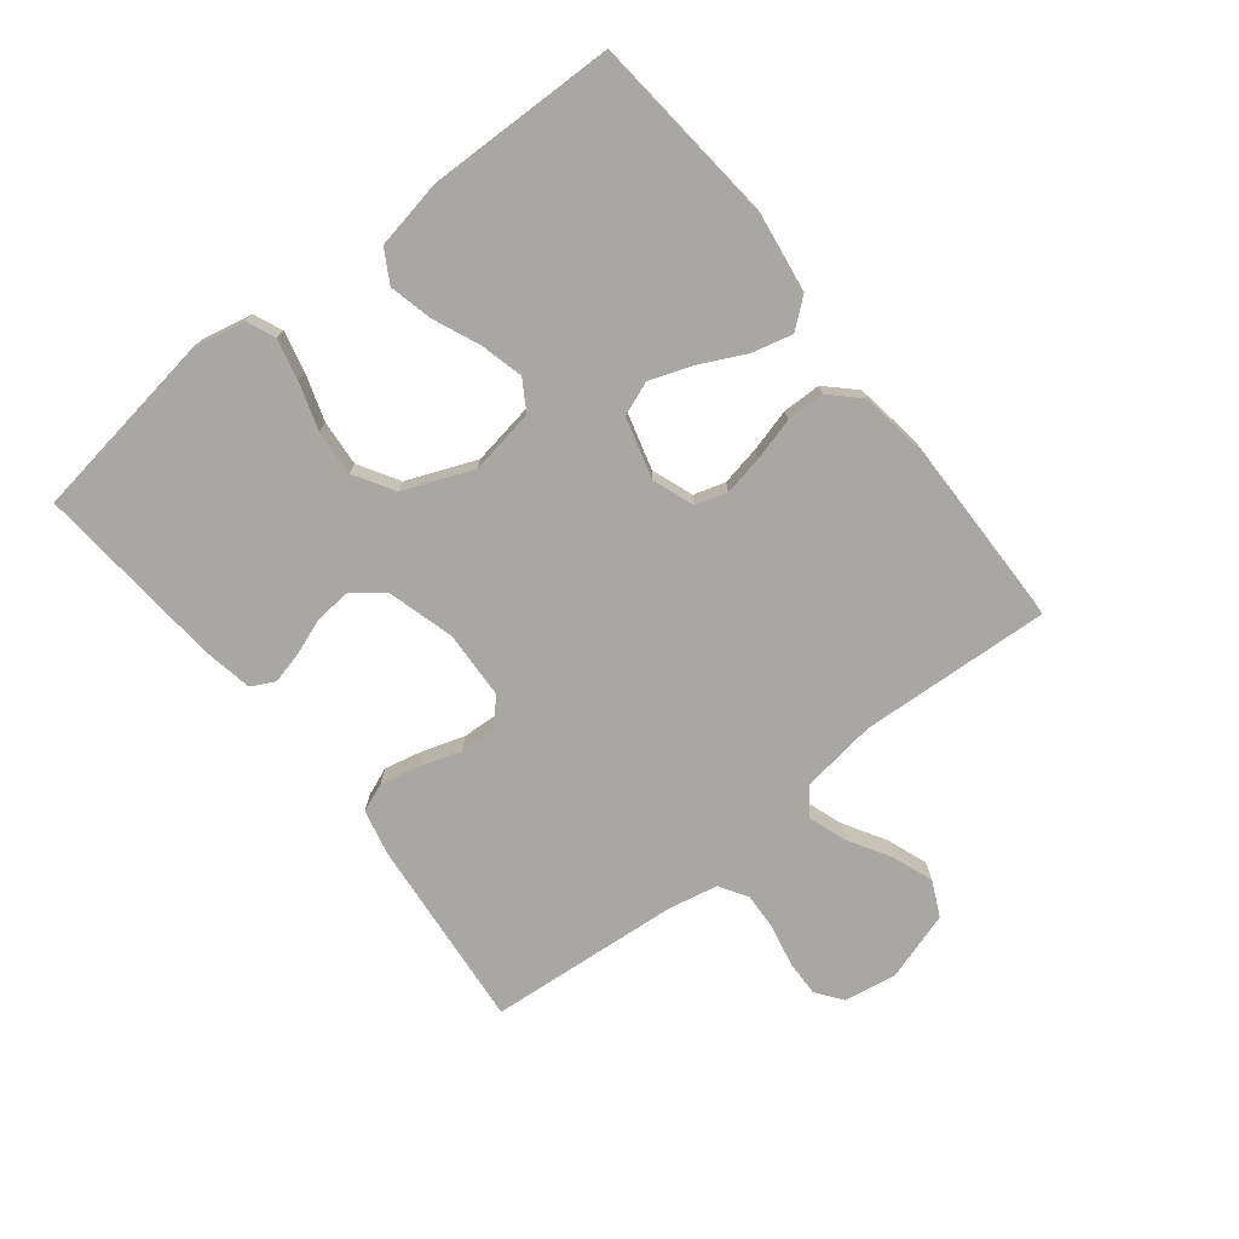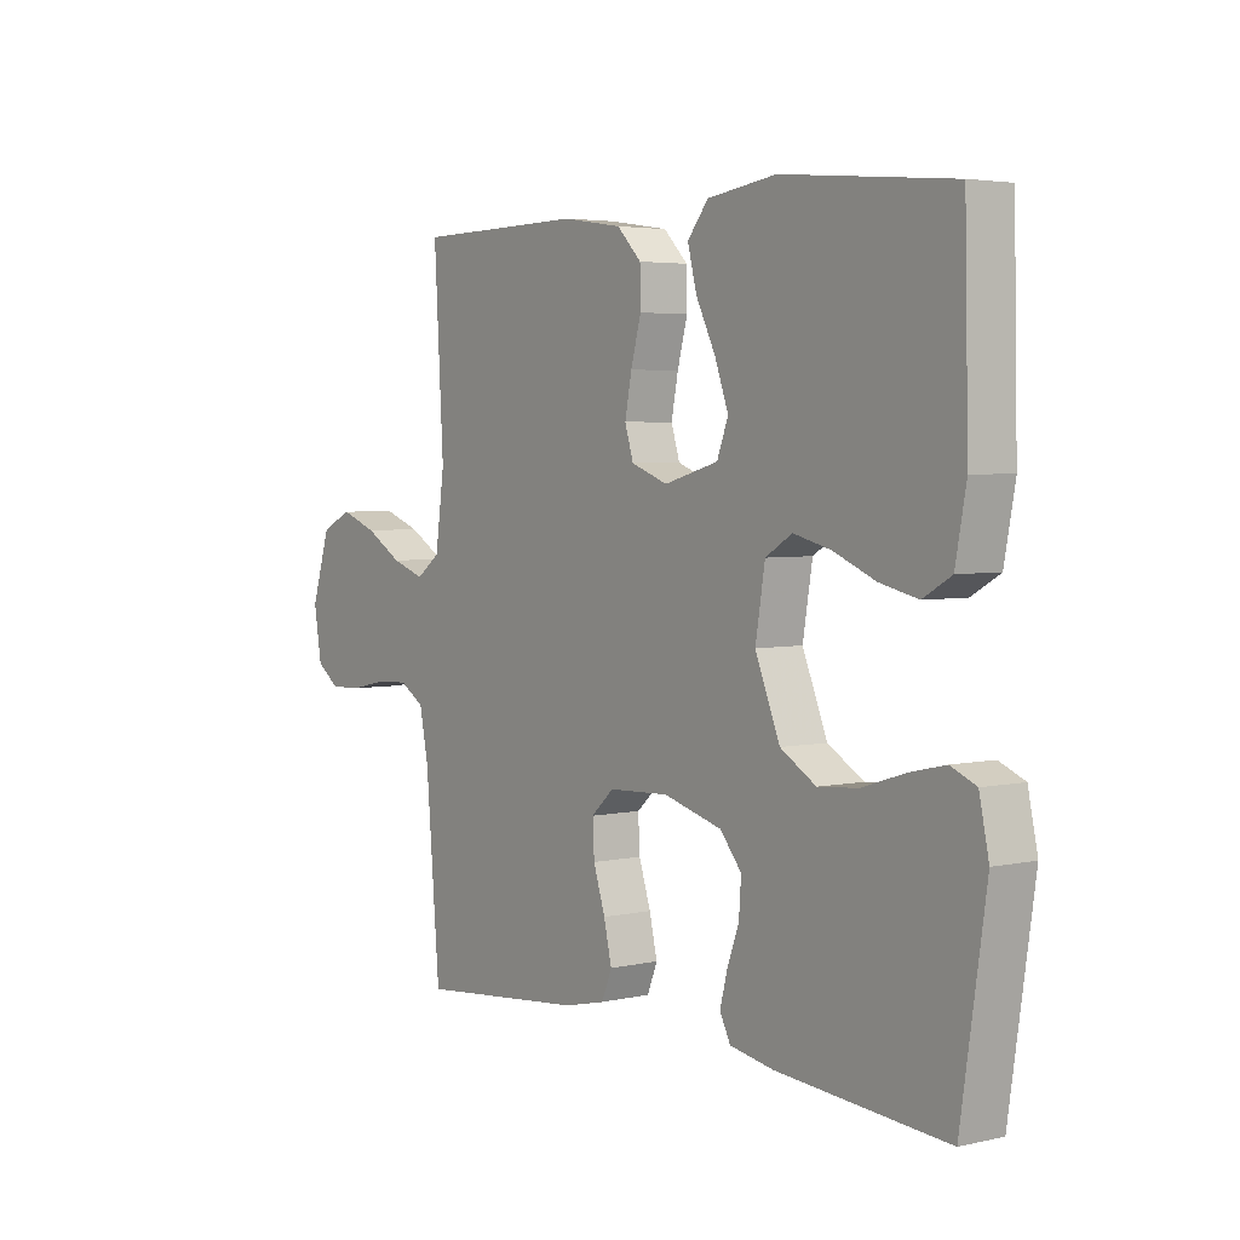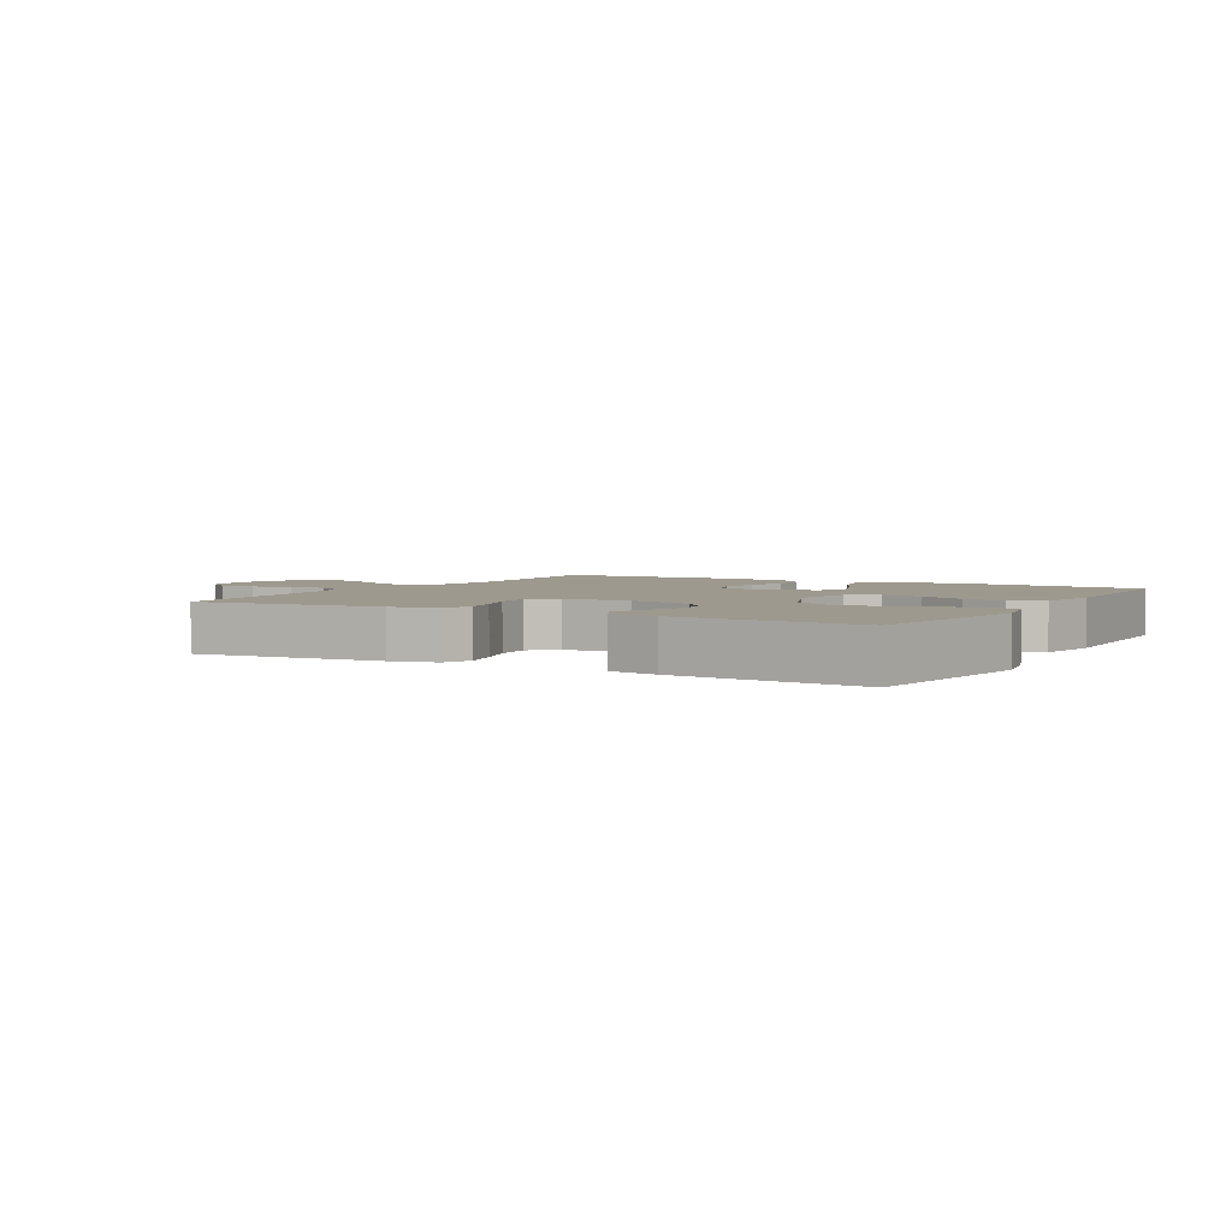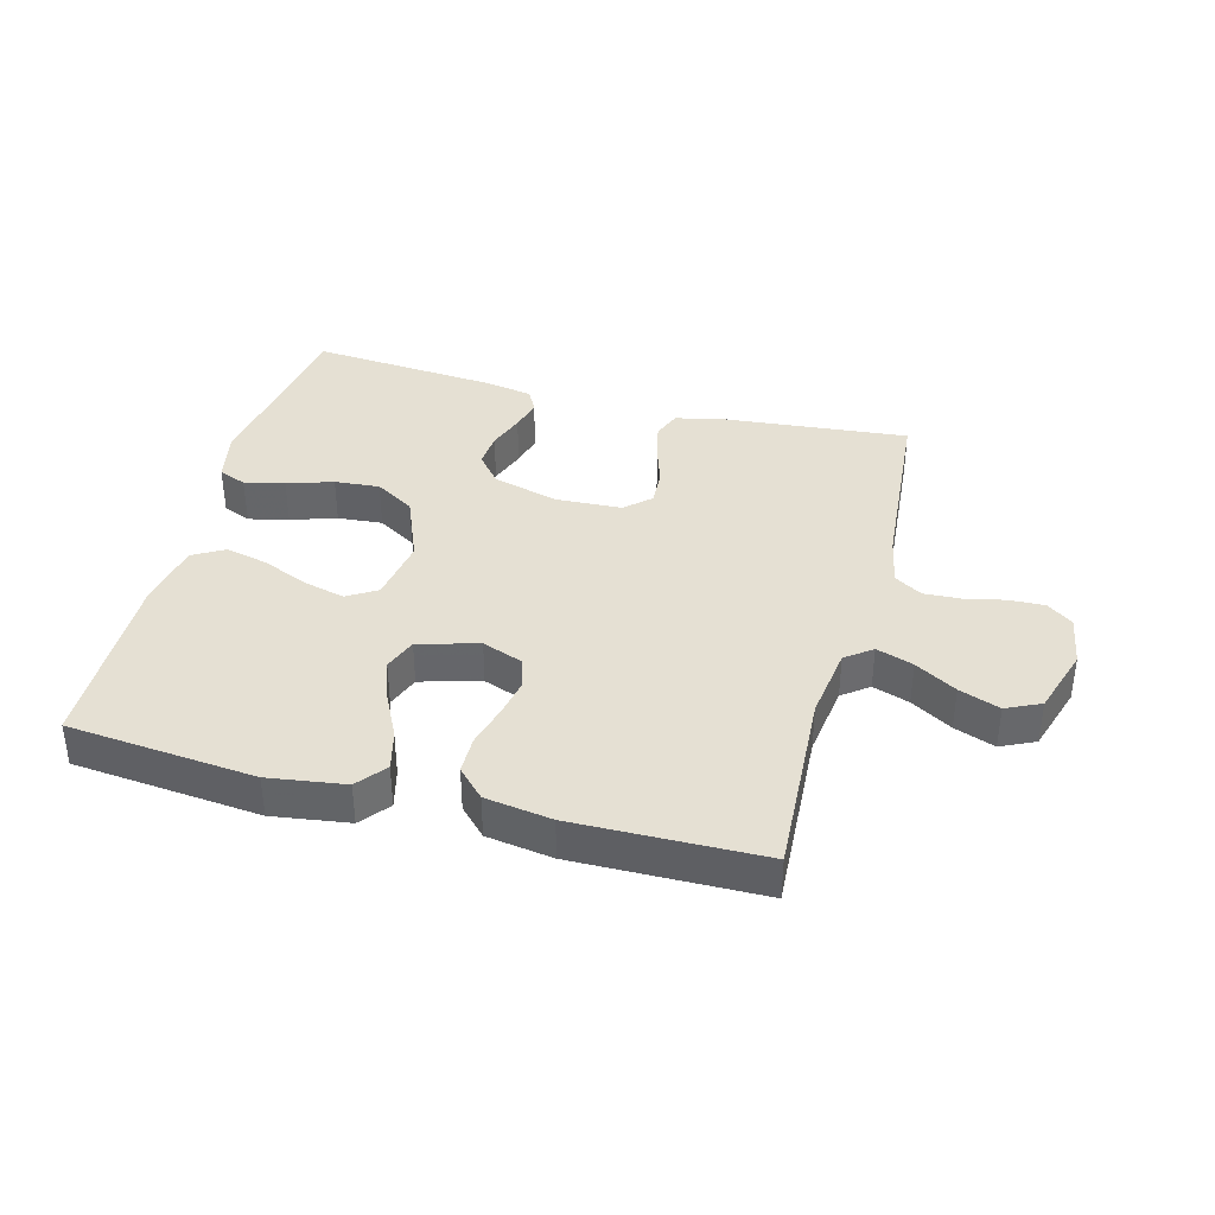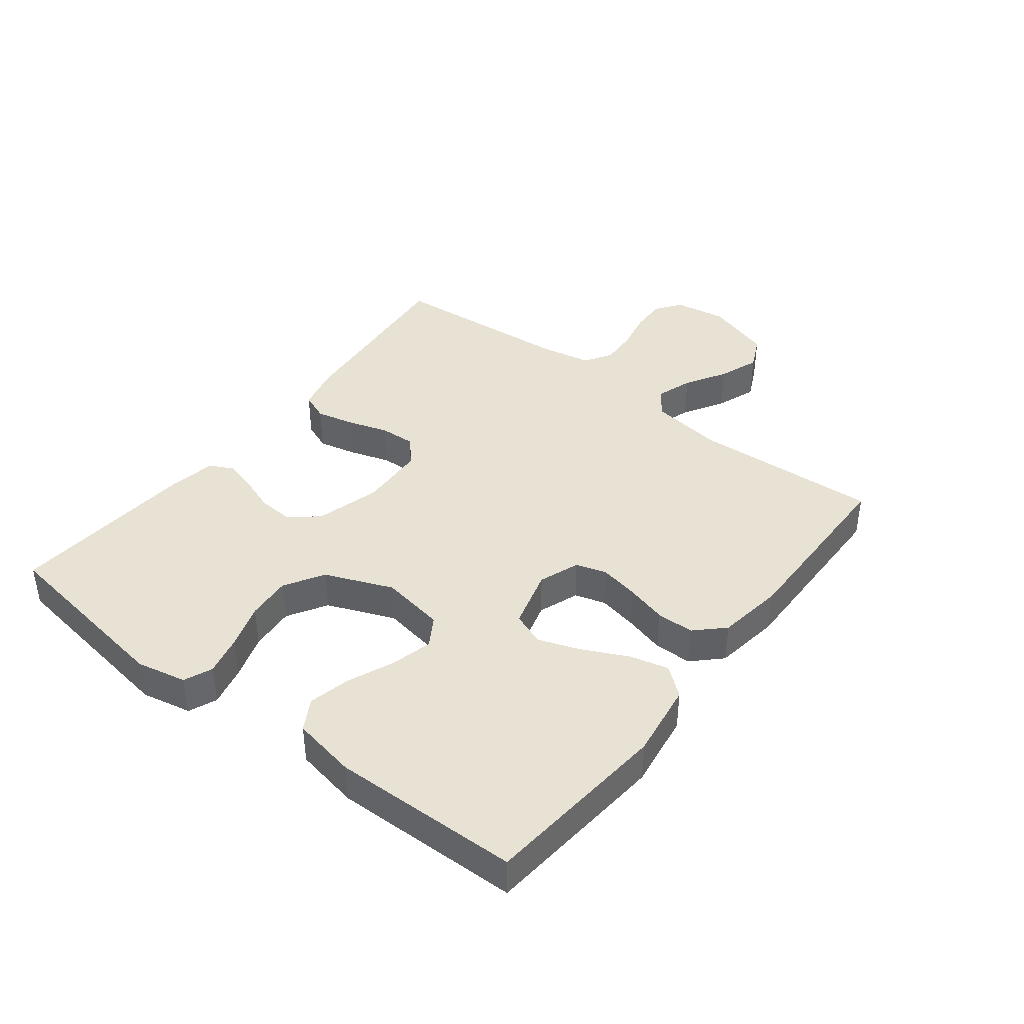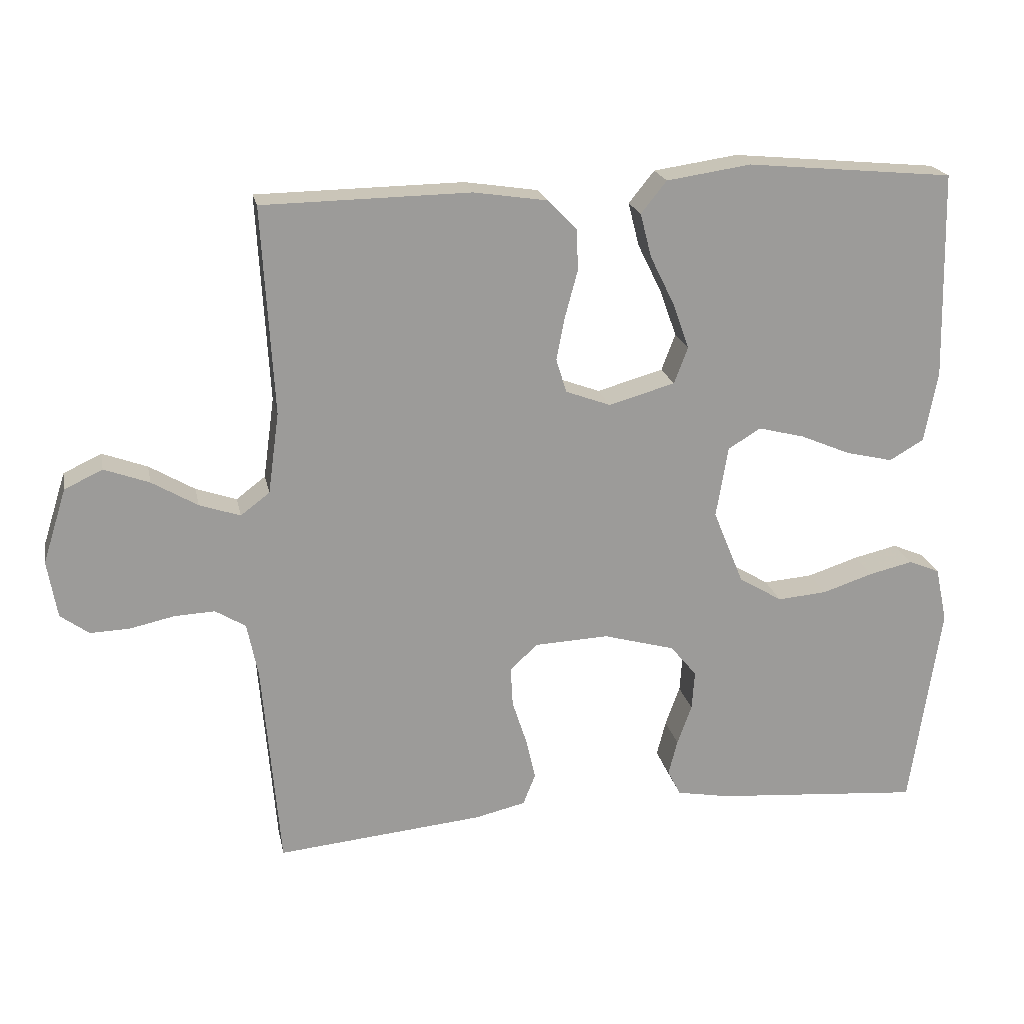
<metadata>
{"format":"obj","ext":"obj","renderer":"f3d","projection":"perspective","resolution":1024,"background":"white","views":[{"elev":-74.5,"azim":-51.6,"up":"+Y"},{"elev":3.9,"azim":-126.5,"up":"+Z"},{"elev":3.4,"azim":-150.2,"up":"+Y"},{"elev":38.1,"azim":15.0,"up":"+Y"},{"elev":40.7,"azim":-52.2,"up":"+Y"},{"elev":20.4,"azim":168.6,"up":"+Z"}]}
</metadata>
<code>
v 0.5 0.07 0.5
v 0.483 0.07 0.2
v 0.499 0.07 0.083
v 0.541 0.07 0.051
v 0.6 0.07 0.071
v 0.666 0.07 0.11
v 0.731 0.07 0.134
v 0.786 0.07 0.108
v 0.82 0.07 0
v 0.806 0.07 -0.083
v 0.765 0.07 -0.113
v 0.708 0.07 -0.111
v 0.644 0.07 -0.097
v 0.585 0.07 -0.094
v 0.541 0.07 -0.121
v 0.525 0.07 -0.2
v 0.5 0.07 -0.5
v 0.2 0.07 -0.471
v 0.127 0.07 -0.454
v 0.109 0.07 -0.409
v 0.123 0.07 -0.348
v 0.144 0.07 -0.283
v 0.147 0.07 -0.226
v 0.107 0.07 -0.189
v 0 0.07 -0.184
v -0.104 0.07 -0.213
v -0.142 0.07 -0.259
v -0.138 0.07 -0.316
v -0.117 0.07 -0.374
v -0.104 0.07 -0.425
v -0.123 0.07 -0.462
v -0.2 0.07 -0.476
v -0.5 0.07 -0.5
v -0.544 0.07 -0.2
v -0.527 0.07 -0.12
v -0.482 0.07 -0.101
v -0.418 0.07 -0.116
v -0.345 0.07 -0.14
v -0.273 0.07 -0.146
v -0.21 0.07 -0.108
v -0.166 0.07 0
v -0.183 0.07 0.103
v -0.23 0.07 0.132
v -0.297 0.07 0.115
v -0.37 0.07 0.084
v -0.438 0.07 0.068
v -0.488 0.07 0.097
v -0.507 0.07 0.2
v -0.5 0.07 0.5
v -0.2 0.07 0.528
v -0.078 0.07 0.51
v -0.041 0.07 0.464
v -0.057 0.07 0.401
v -0.092 0.07 0.33
v -0.116 0.07 0.263
v -0.096 0.07 0.21
v 0 0.07 0.183
v 0.065 0.07 0.207
v 0.08 0.07 0.256
v 0.068 0.07 0.318
v 0.05 0.07 0.385
v 0.051 0.07 0.445
v 0.094 0.07 0.489
v 0.2 0.07 0.505
v 0.5 0 0.5
v 0.483 0 0.2
v 0.499 0 0.083
v 0.541 0 0.051
v 0.6 0 0.071
v 0.666 0 0.11
v 0.731 0 0.134
v 0.786 0 0.108
v 0.82 0 0
v 0.806 0 -0.083
v 0.765 0 -0.113
v 0.708 0 -0.111
v 0.644 0 -0.097
v 0.585 0 -0.094
v 0.541 0 -0.121
v 0.525 0 -0.2
v 0.5 0 -0.5
v 0.2 0 -0.471
v 0.127 0 -0.454
v 0.109 0 -0.409
v 0.123 0 -0.348
v 0.144 0 -0.283
v 0.147 0 -0.226
v 0.107 0 -0.189
v 0 0 -0.184
v -0.104 0 -0.213
v -0.142 0 -0.259
v -0.138 0 -0.316
v -0.117 0 -0.374
v -0.104 0 -0.425
v -0.123 0 -0.462
v -0.2 0 -0.476
v -0.5 0 -0.5
v -0.544 0 -0.2
v -0.527 0 -0.12
v -0.482 0 -0.101
v -0.418 0 -0.116
v -0.345 0 -0.14
v -0.273 0 -0.146
v -0.21 0 -0.108
v -0.166 0 0
v -0.183 0 0.103
v -0.23 0 0.132
v -0.297 0 0.115
v -0.37 0 0.084
v -0.438 0 0.068
v -0.488 0 0.097
v -0.507 0 0.2
v -0.5 0 0.5
v -0.2 0 0.528
v -0.078 0 0.51
v -0.041 0 0.464
v -0.057 0 0.401
v -0.092 0 0.33
v -0.116 0 0.263
v -0.096 0 0.21
v 0 0 0.183
v 0.065 0 0.207
v 0.08 0 0.256
v 0.068 0 0.318
v 0.05 0 0.385
v 0.051 0 0.445
v 0.094 0 0.489
v 0.2 0 0.505
f 63 64 1 2
f 60 61 62 63
f 59 60 63 2
f 58 59 2 3
f 57 58 3 4
f 51 52 53 54
f 51 54 55
f 50 51 55
f 49 50 55
f 48 49 55 56
f 44 45 46 47
f 43 44 47 48
f 35 36 37 38
f 33 34 35 38
f 33 38 39
f 32 33 39 40
f 28 29 30 31
f 28 31 32 40
f 19 20 21 22
f 17 18 19 22
f 16 17 22 23
f 15 16 23 24
f 10 11 12 13
f 10 13 14
f 9 10 14
f 8 9 14
f 5 6 7 8
f 4 5 8 14
f 57 4 14 15
f 43 48 56 57
f 42 43 57 15
f 27 28 40 41
f 26 27 41
f 25 26 41 42
f 15 24 25 42
f 66 65 128 127
f 127 126 125 124
f 66 127 124 123
f 67 66 123 122
f 68 67 122 121
f 118 117 116 115
f 119 118 115
f 119 115 114
f 119 114 113
f 120 119 113 112
f 111 110 109 108
f 112 111 108 107
f 102 101 100 99
f 102 99 98 97
f 103 102 97
f 104 103 97 96
f 95 94 93 92
f 104 96 95 92
f 86 85 84 83
f 86 83 82 81
f 87 86 81 80
f 88 87 80 79
f 77 76 75 74
f 78 77 74
f 78 74 73
f 78 73 72
f 72 71 70 69
f 78 72 69 68
f 79 78 68 121
f 121 120 112 107
f 79 121 107 106
f 105 104 92 91
f 105 91 90
f 106 105 90 89
f 106 89 88 79
f 1 65 66 2
f 2 66 67 3
f 3 67 68 4
f 4 68 69 5
f 5 69 70 6
f 6 70 71 7
f 7 71 72 8
f 8 72 73 9
f 9 73 74 10
f 10 74 75 11
f 11 75 76 12
f 12 76 77 13
f 13 77 78 14
f 14 78 79 15
f 15 79 80 16
f 16 80 81 17
f 17 81 82 18
f 18 82 83 19
f 19 83 84 20
f 20 84 85 21
f 21 85 86 22
f 22 86 87 23
f 23 87 88 24
f 24 88 89 25
f 25 89 90 26
f 26 90 91 27
f 27 91 92 28
f 28 92 93 29
f 29 93 94 30
f 30 94 95 31
f 31 95 96 32
f 32 96 97 33
f 33 97 98 34
f 34 98 99 35
f 35 99 100 36
f 36 100 101 37
f 37 101 102 38
f 38 102 103 39
f 39 103 104 40
f 40 104 105 41
f 41 105 106 42
f 42 106 107 43
f 43 107 108 44
f 44 108 109 45
f 45 109 110 46
f 46 110 111 47
f 47 111 112 48
f 48 112 113 49
f 49 113 114 50
f 50 114 115 51
f 51 115 116 52
f 52 116 117 53
f 53 117 118 54
f 54 118 119 55
f 55 119 120 56
f 56 120 121 57
f 57 121 122 58
f 58 122 123 59
f 59 123 124 60
f 60 124 125 61
f 61 125 126 62
f 62 126 127 63
f 63 127 128 64
f 64 128 65 1

</code>
